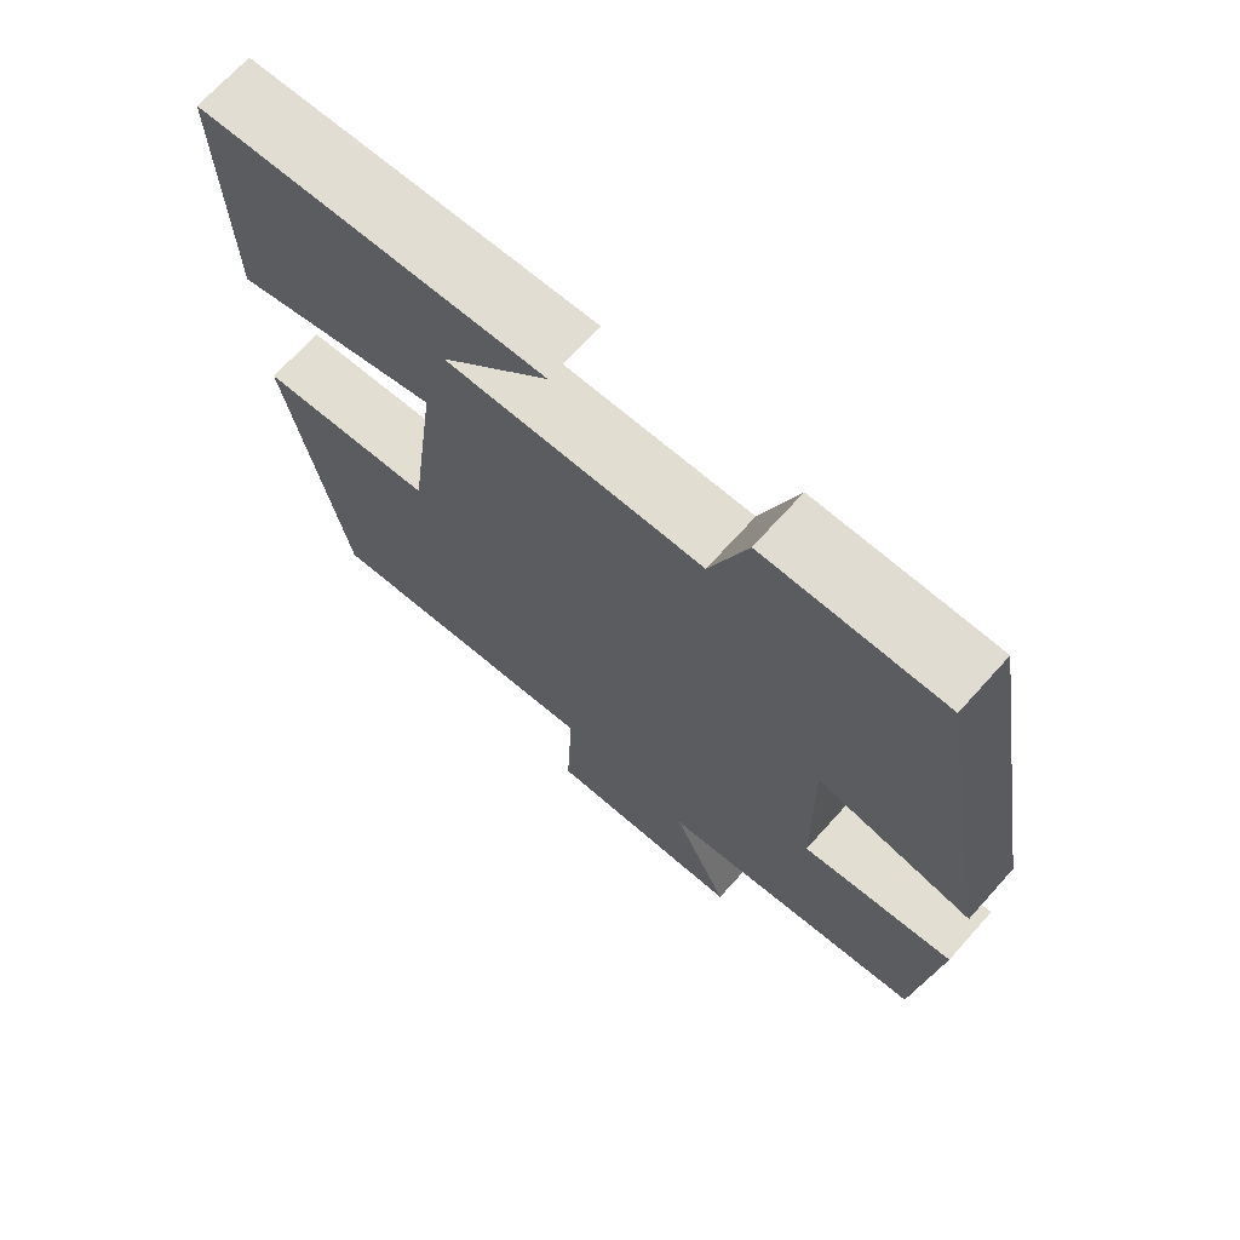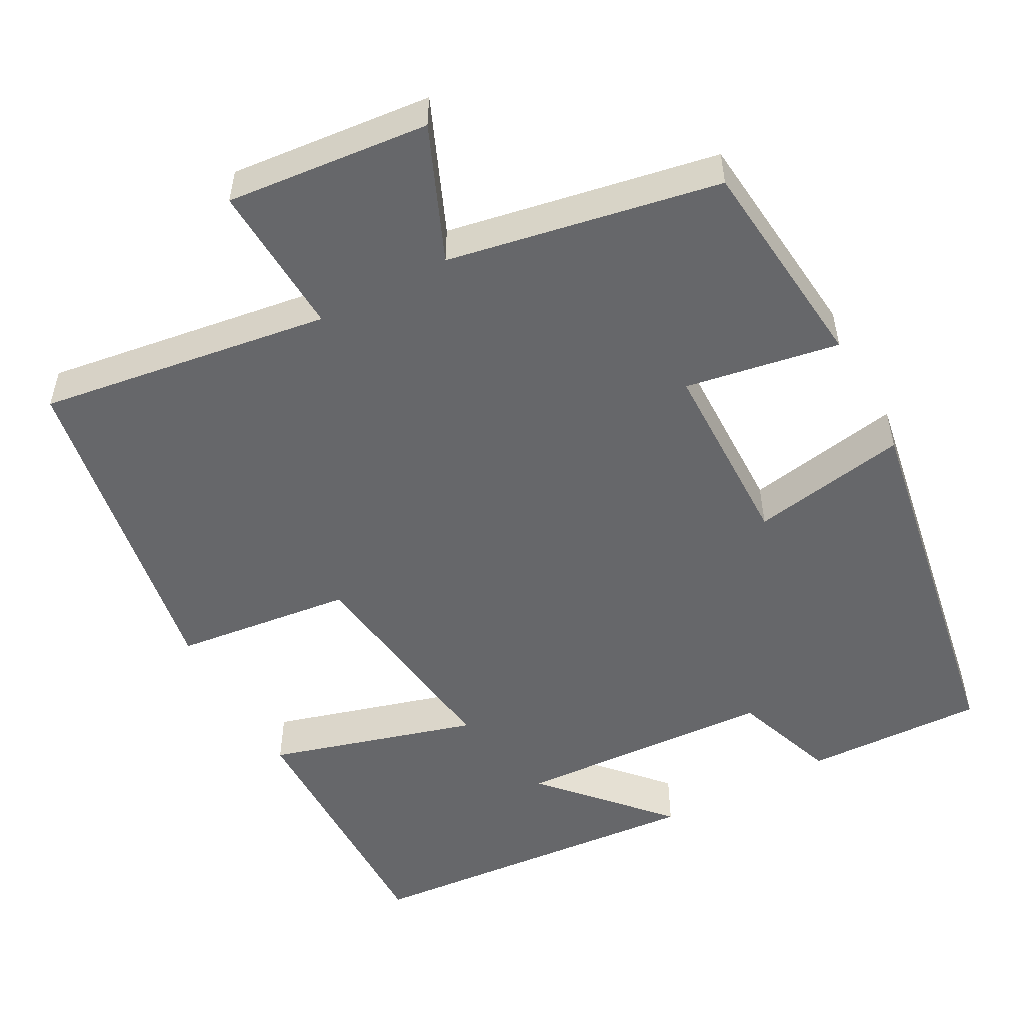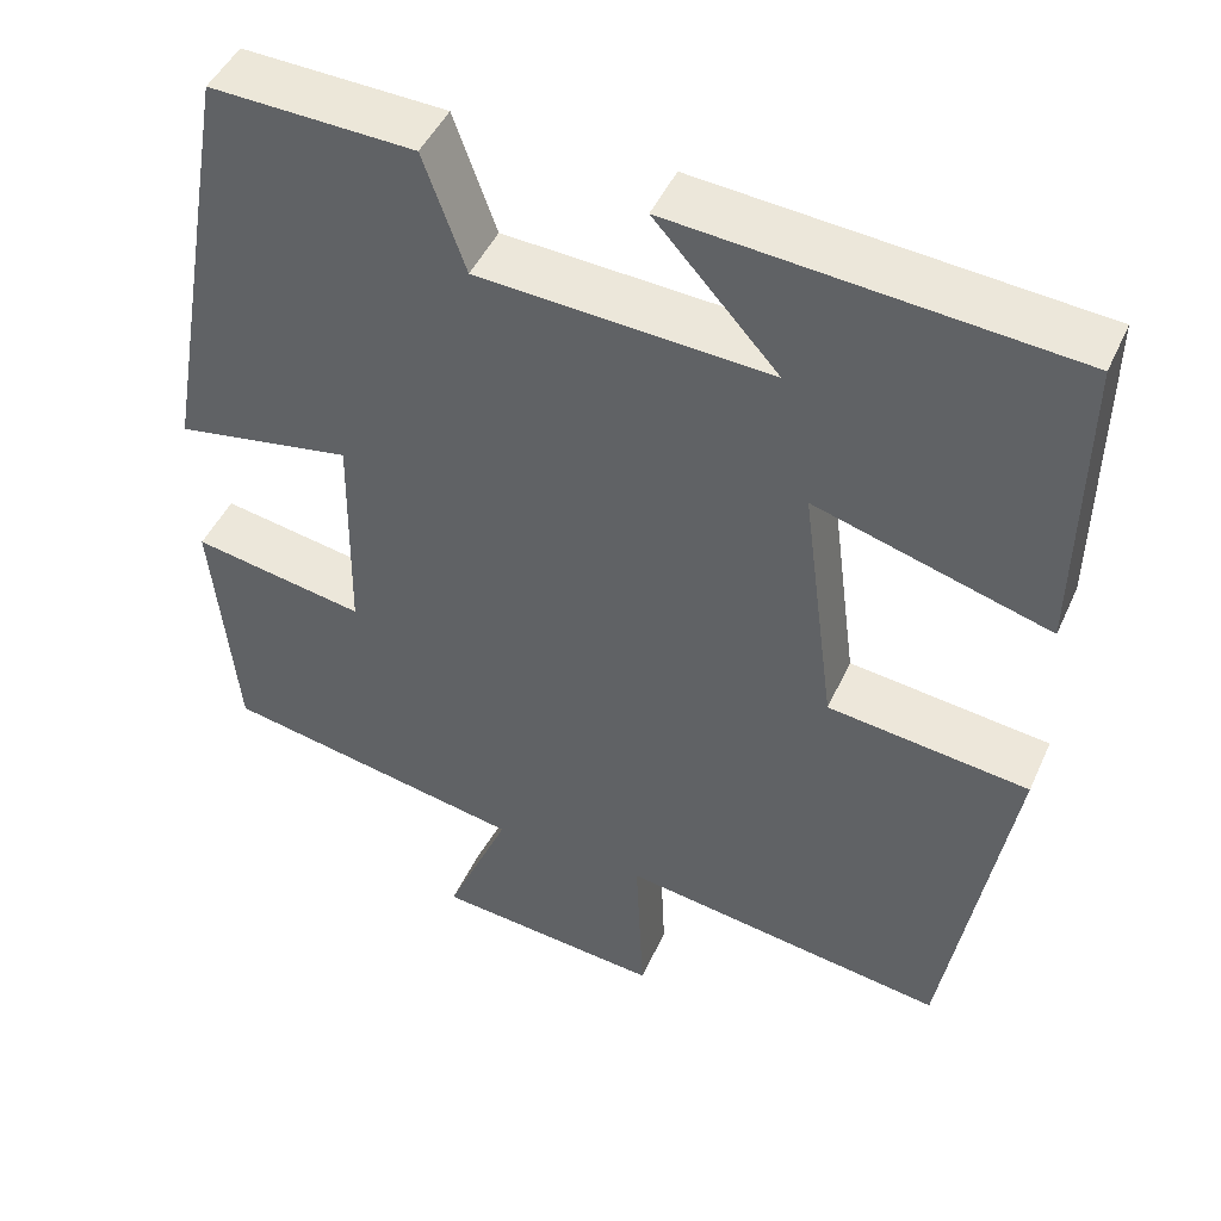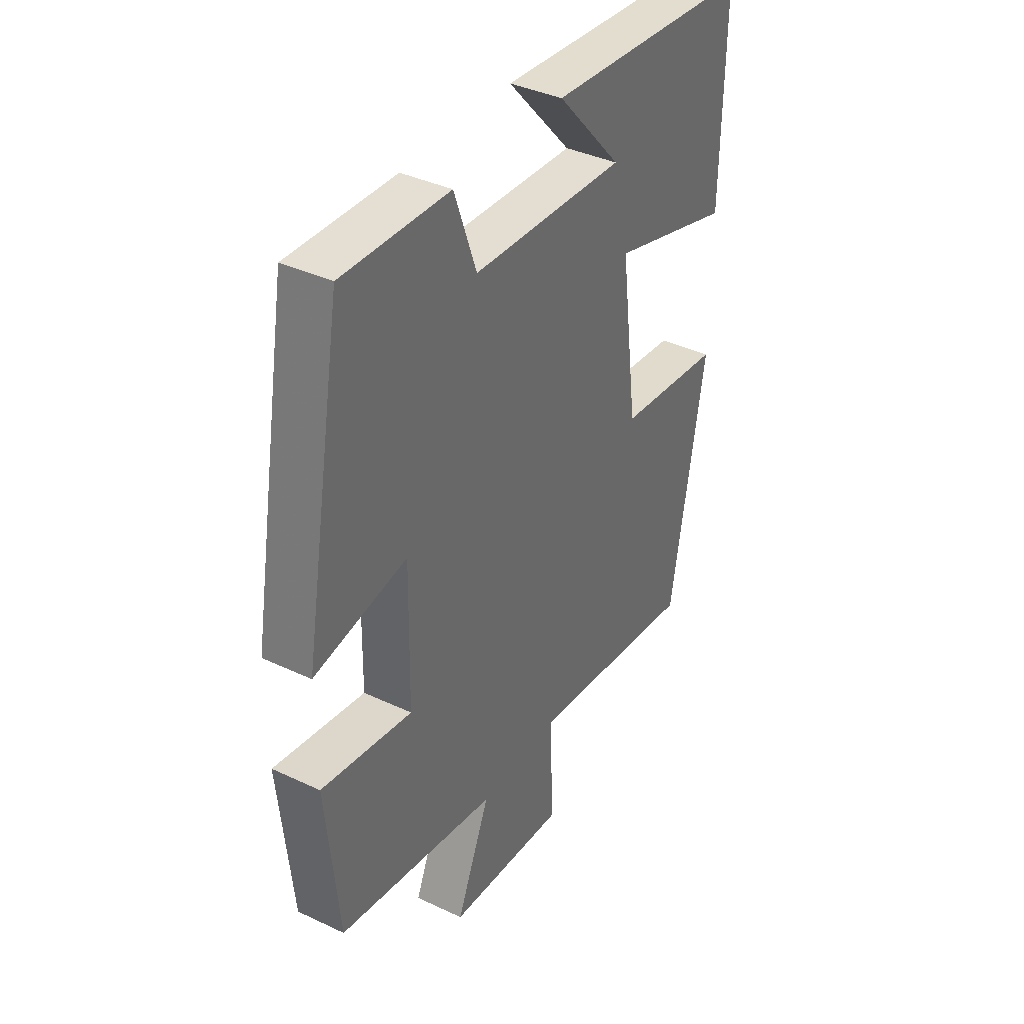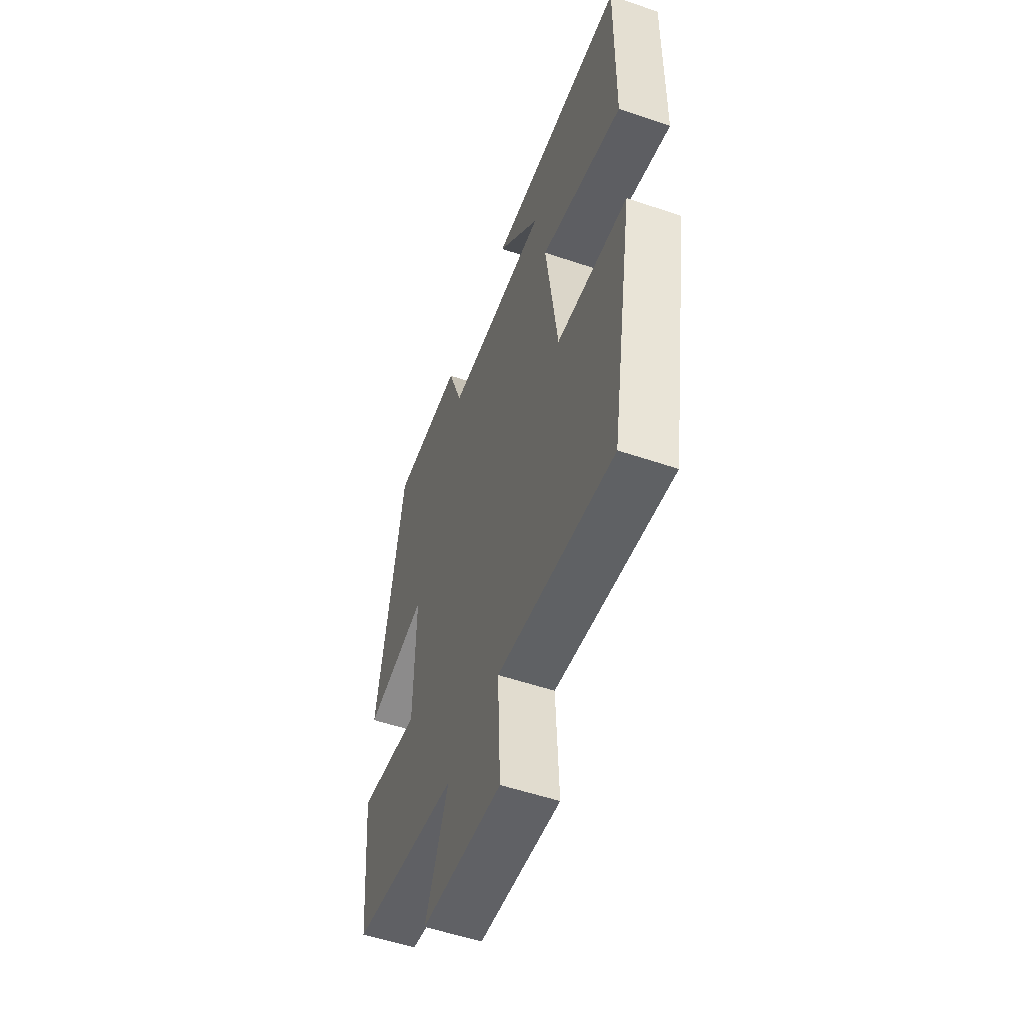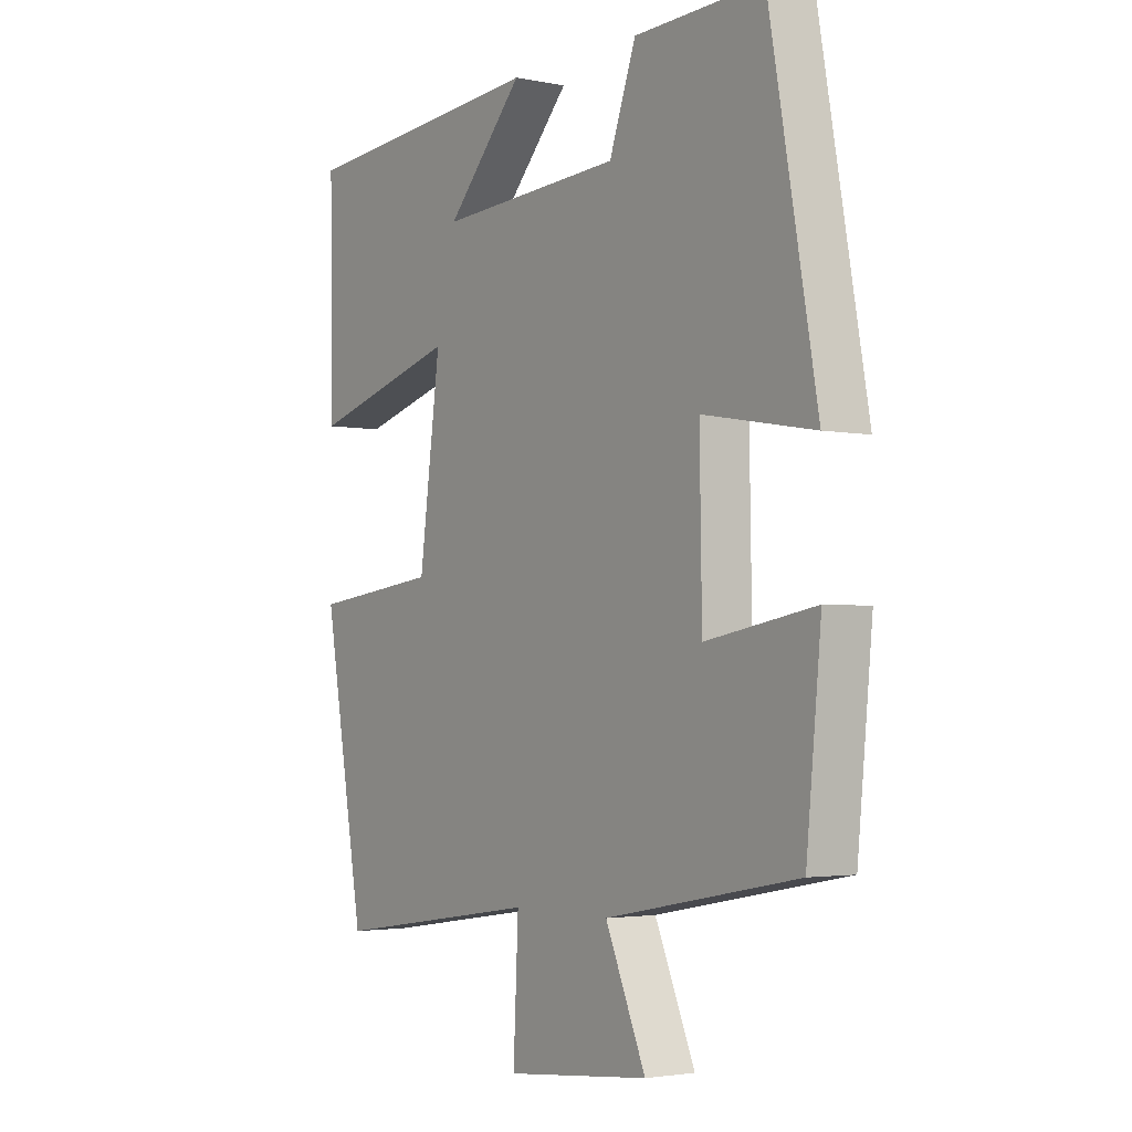
<metadata>
{"format":"obj","ext":"obj","renderer":"f3d","projection":"perspective","resolution":1024,"background":"white","views":[{"elev":69.9,"azim":-138.0,"up":"+Z"},{"elev":-52.1,"azim":-151.4,"up":"+Y"},{"elev":46.4,"azim":23.5,"up":"+Z"},{"elev":38.6,"azim":-59.3,"up":"+Z"},{"elev":-54.4,"azim":70.2,"up":"+Z"},{"elev":-2.9,"azim":-125.2,"up":"+Z"}]}
</metadata>
<code>
v -0.473 0.07 -0.434
v -0.5 0.07 -0.155
v -0.303 0.07 -0.19
v -0.299 0.07 0.058
v -0.5 0.07 0.023
v -0.414 0.07 0.509
v -0.183 0.07 0.5
v -0.135 0.07 0.365
v 0.197 0.07 0.345
v 0.057 0.07 0.5
v 0.505 0.07 0.462
v 0.5 0.07 0.114
v 0.233 0.07 0.192
v 0.271 0.07 -0.098
v 0.5 0.07 -0.126
v 0.426 0.07 -0.556
v 0.052 0.07 -0.5
v 0.061 0.07 -0.697
v -0.199 0.07 -0.671
v -0.126 0.07 -0.5
v -0.473 0 -0.434
v -0.5 0 -0.155
v -0.303 0 -0.19
v -0.299 0 0.058
v -0.5 0 0.023
v -0.414 0 0.509
v -0.183 0 0.5
v -0.135 0 0.365
v 0.197 0 0.345
v 0.057 0 0.5
v 0.505 0 0.462
v 0.5 0 0.114
v 0.233 0 0.192
v 0.271 0 -0.098
v 0.5 0 -0.126
v 0.426 0 -0.556
v 0.052 0 -0.5
v 0.061 0 -0.697
v -0.199 0 -0.671
v -0.126 0 -0.5
f 17 18 19 20
f 17 20 1 2
f 14 15 16 17
f 13 14 17
f 11 12 13
f 9 10 11
f 9 11 13
f 8 9 13 17
f 4 5 6 7
f 3 4 7 8
f 17 2 3
f 3 8 17
f 40 39 38 37
f 22 21 40 37
f 37 36 35 34
f 37 34 33
f 33 32 31
f 31 30 29
f 33 31 29
f 37 33 29 28
f 27 26 25 24
f 28 27 24 23
f 23 22 37
f 37 28 23
f 1 21 22 2
f 2 22 23 3
f 3 23 24 4
f 4 24 25 5
f 5 25 26 6
f 6 26 27 7
f 7 27 28 8
f 8 28 29 9
f 9 29 30 10
f 10 30 31 11
f 11 31 32 12
f 12 32 33 13
f 13 33 34 14
f 14 34 35 15
f 15 35 36 16
f 16 36 37 17
f 17 37 38 18
f 18 38 39 19
f 19 39 40 20
f 20 40 21 1

</code>
